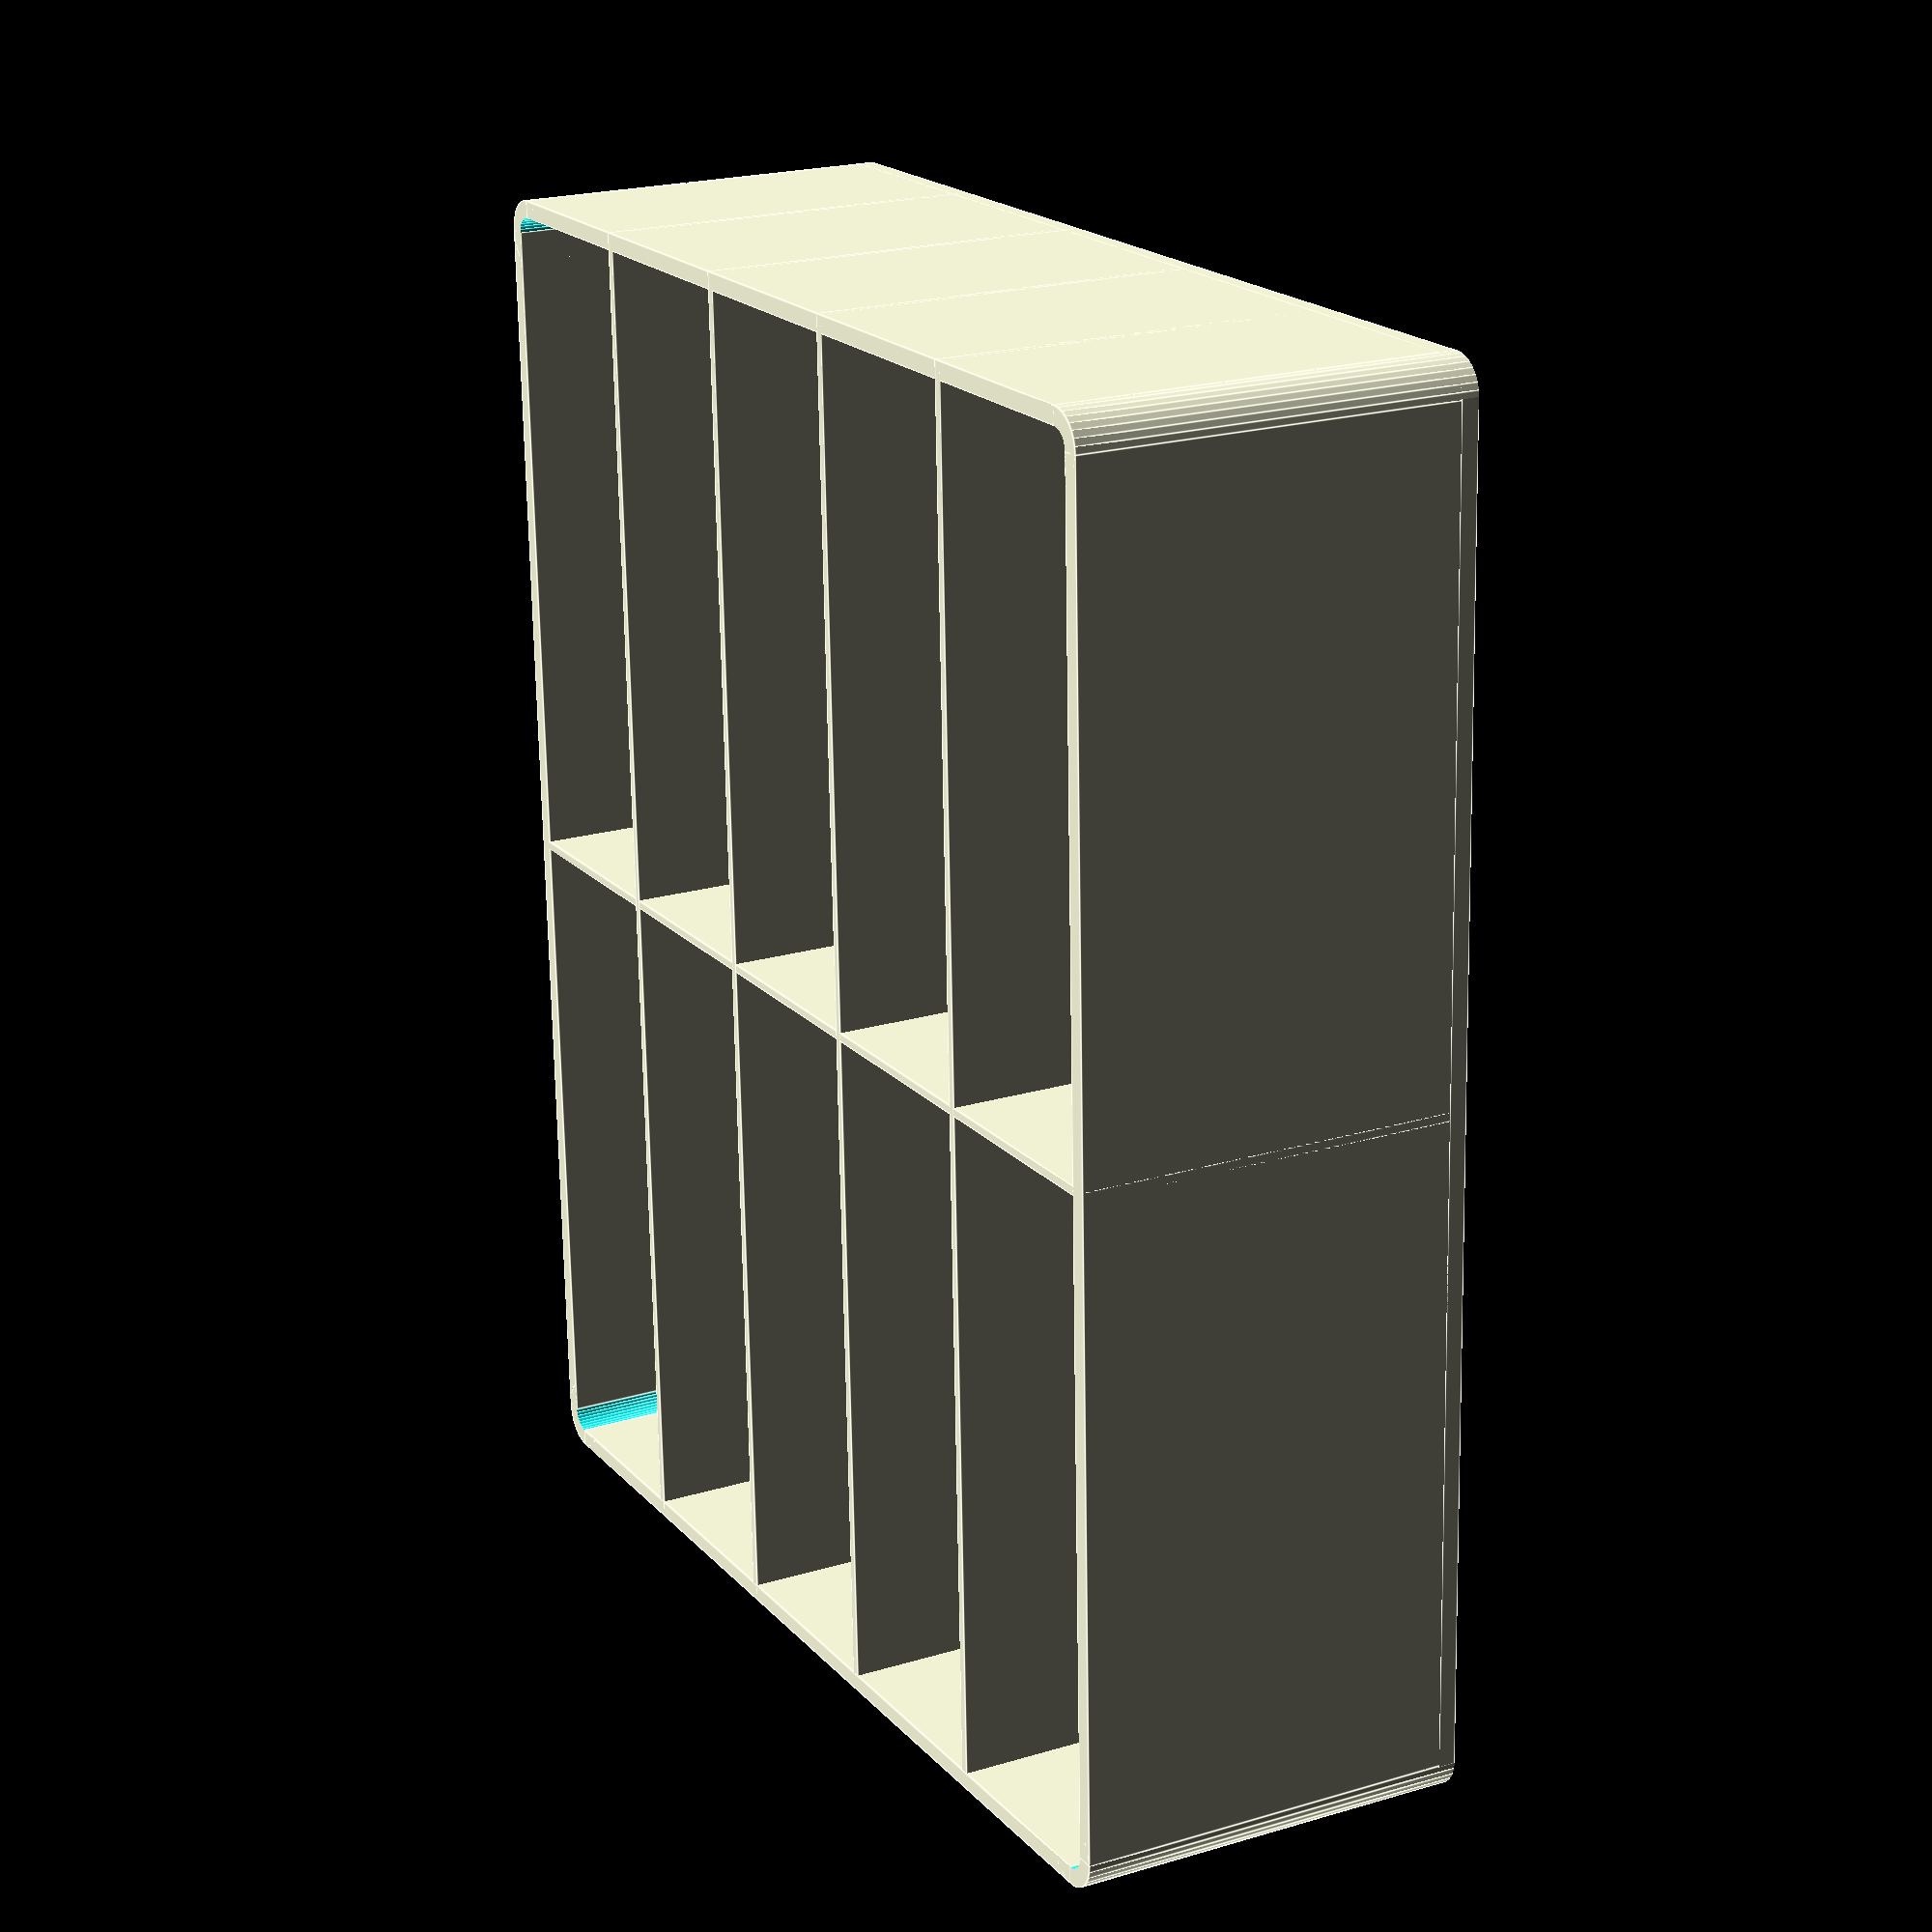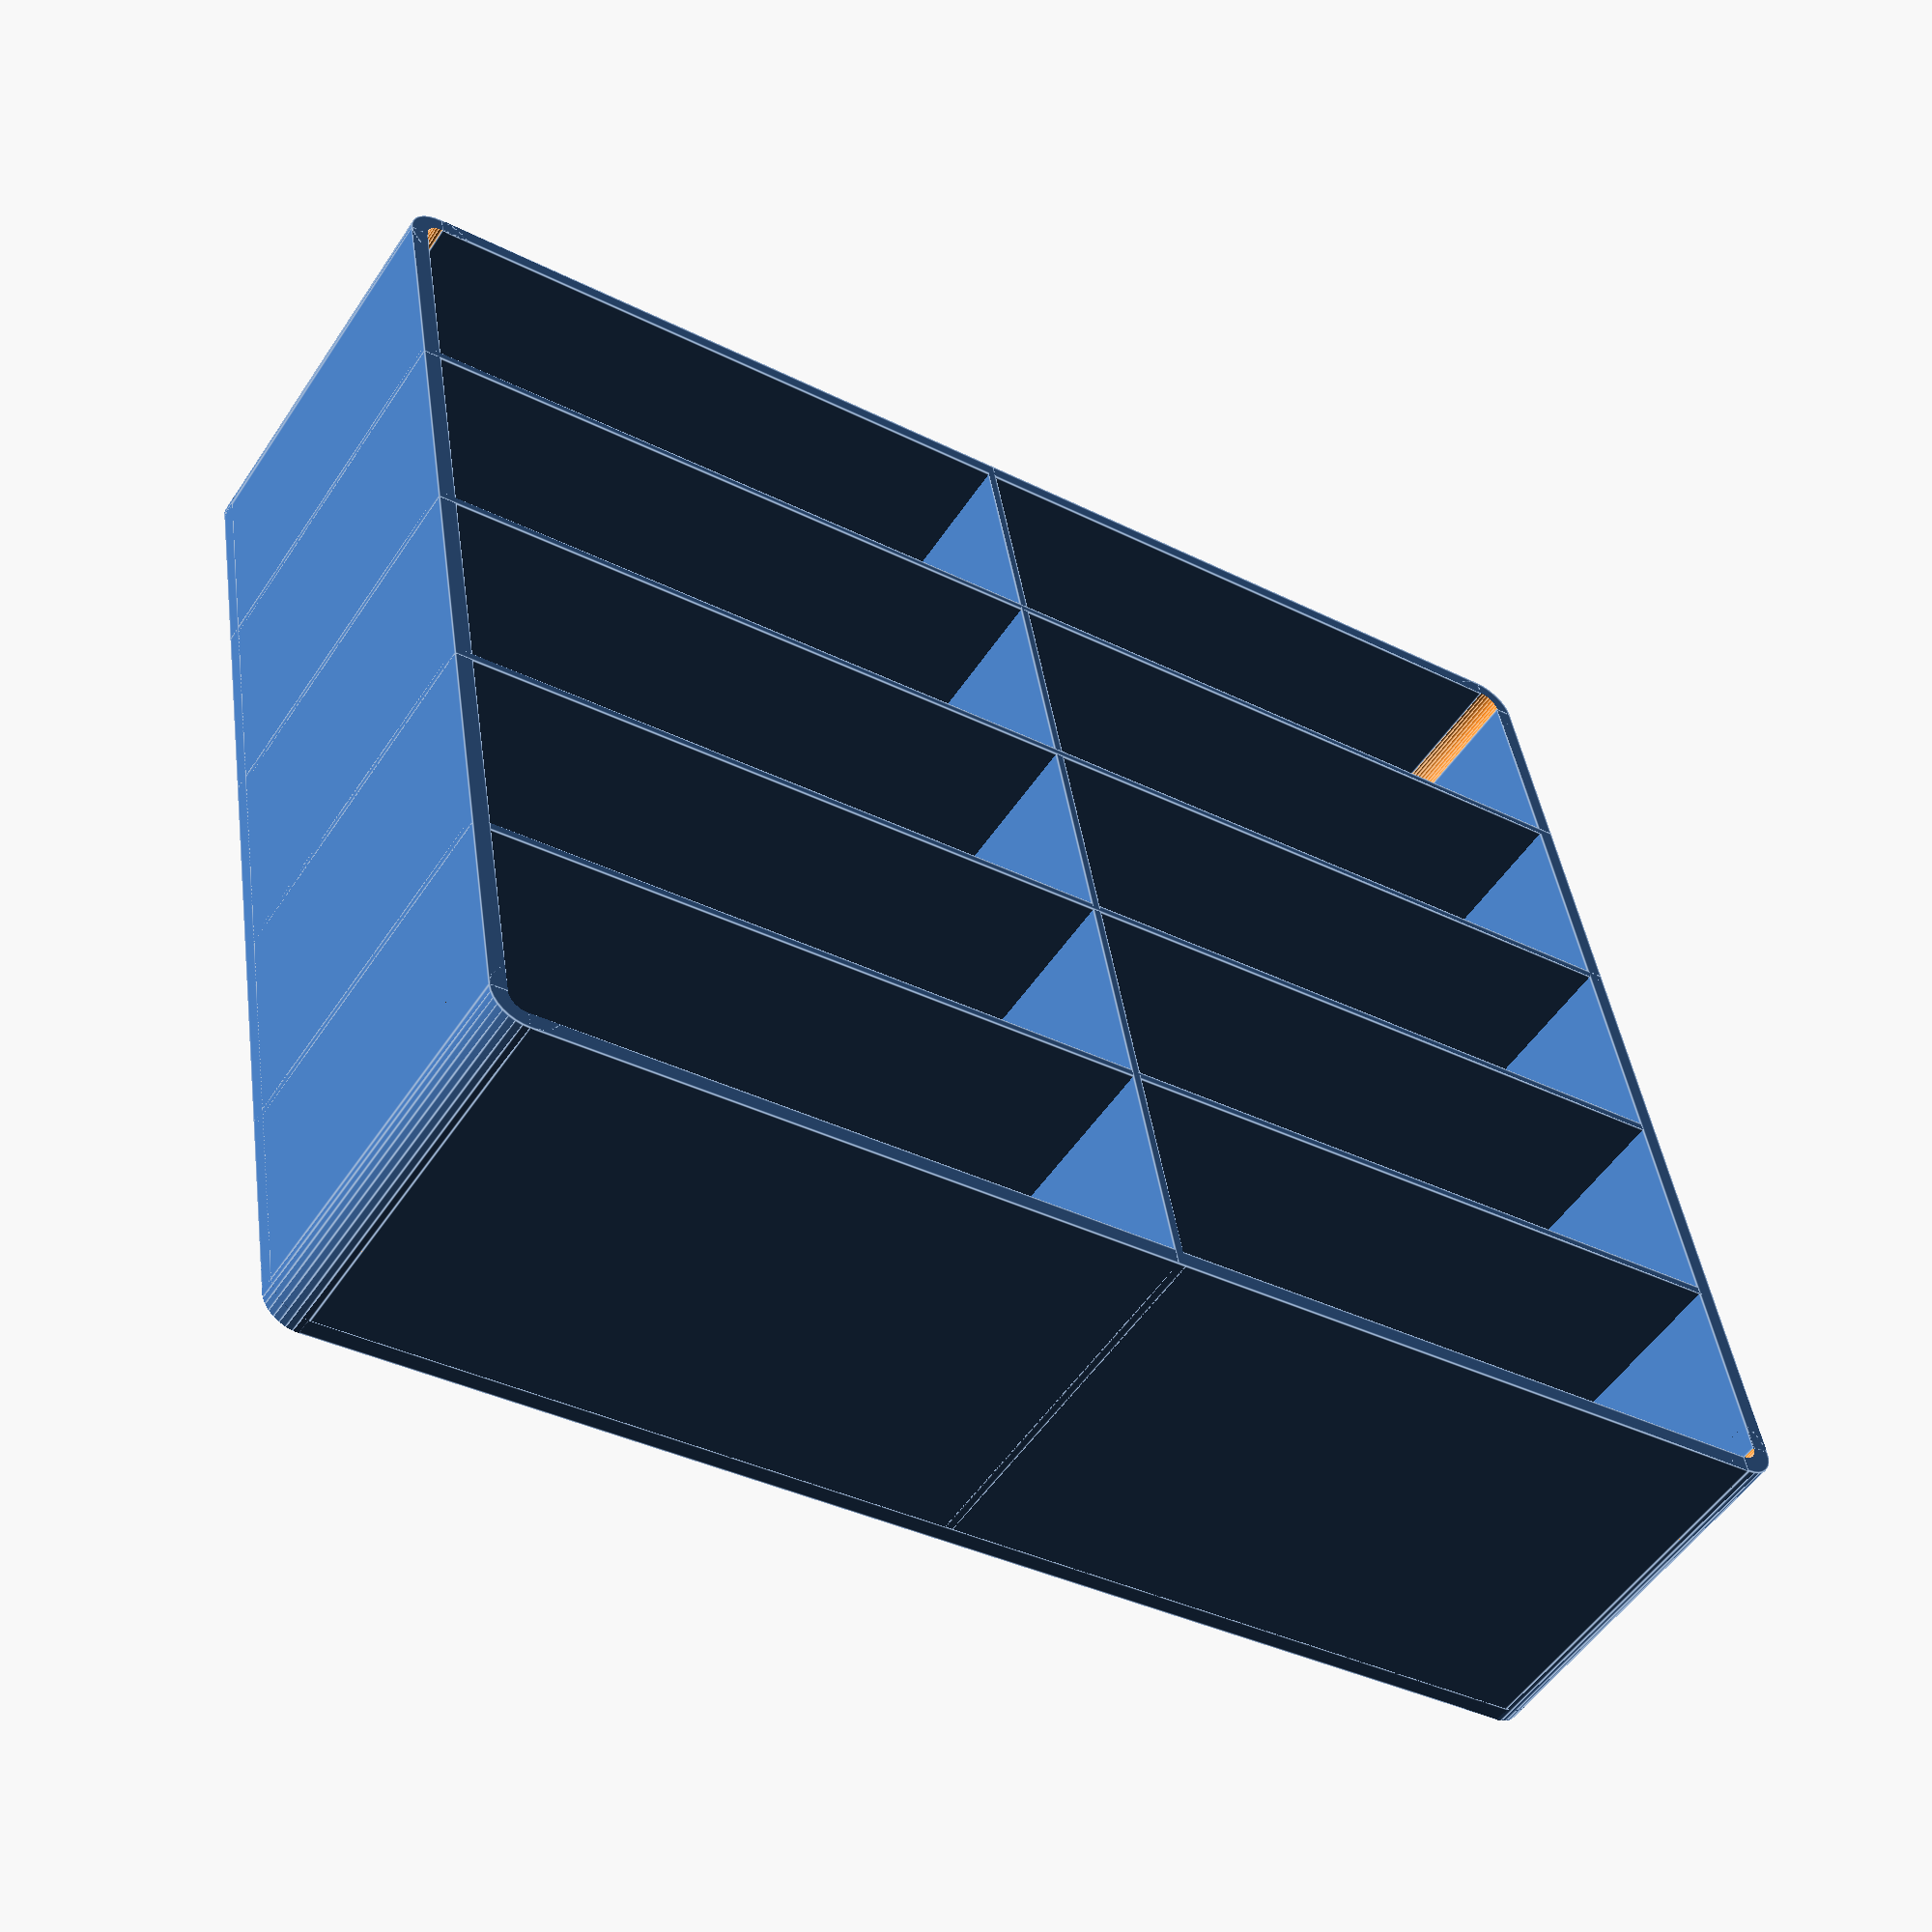
<openscad>
// container for cosmetics in a mirror cabinet
// holds boxes with magnetic lids in place


$fn= $preview ? 32 : 128;

// Parameters for thin lipstick
numRows = 5;          // Number of rows of holes
numCols = 2;          // Number of columns of holes
boxHeight = 45;       // Height of the box
holeWidth = 76;       // Width of each box hole
holeHeight = 25;      // Height of each box hole
outerWall = 2;        // outer wall thickness
innerWall = 1;        // inner wall thickness
roundedEdgeWidth = 4; // rounding at corners

// precomputed often used values
width = numCols * holeWidth + (numCols - 1) * innerWall + 2*outerWall;
depth = numRows * holeHeight + (numRows - 1) * innerWall + 2*outerWall;
widthStraightPart = width - 2*roundedEdgeWidth; 
depthStraightPart = depth - 2*roundedEdgeWidth; 

module roundedEdge() {
    difference() {
        cylinder(h = boxHeight, r = roundedEdgeWidth, center = false);
        translate([0, 0, -1]) {
            cylinder(h = boxHeight + 2, r = roundedEdgeWidth-outerWall, center = false);
            translate([-roundedEdgeWidth - 1, -roundedEdgeWidth - 1, 0]) {
                cube([roundedEdgeWidth + 1, 2*roundedEdgeWidth + 2, boxHeight + 2], center = false);
                cube([2*roundedEdgeWidth + 2, roundedEdgeWidth + 1, boxHeight + 2], center = false);
            }       
        }
    }
}

module roundedEdgeCutoff() {
    difference() {
        translate([0, 0, -1])
            cube([roundedEdgeWidth, roundedEdgeWidth, boxHeight+2], center = false);
        translate([roundedEdgeWidth, roundedEdgeWidth, -2])
            cylinder(h = boxHeight + 4, r = roundedEdgeWidth, center = false);       
    }
}

union() {
    // outer walls
    translate([roundedEdgeWidth, 0, 0])
        cube([widthStraightPart, outerWall, boxHeight], false);
    translate([roundedEdgeWidth, depth-outerWall, 0])
        cube([widthStraightPart, outerWall, boxHeight], false);
    translate([0, roundedEdgeWidth, 0])
        cube([outerWall, depthStraightPart, boxHeight], false);
    translate([width-outerWall, roundedEdgeWidth, 0])
        cube([outerWall, depthStraightPart, boxHeight], false);
    
    // inner walls
    for (c = [1:numCols - 1]) {
        translate([outerWall + holeWidth*c + innerWall*(c-1), 0, 0])
            cube([innerWall, depth, boxHeight]);
    }
    for (r = [1:numRows - 1]) {
        translate([0, outerWall + holeHeight*r + innerWall*(r-1), 0])
            cube([width, innerWall, boxHeight]);
    }

    // rounded edges
    translate([roundedEdgeWidth, roundedEdgeWidth, 0]) rotate([0, 0, 180]) roundedEdge();
    translate([width-roundedEdgeWidth, depth-roundedEdgeWidth, 0]) rotate([0, 0, 0]) roundedEdge();
    translate([roundedEdgeWidth, depth-roundedEdgeWidth, 0]) rotate([0, 0, 90]) roundedEdge();
    translate([width-roundedEdgeWidth, roundedEdgeWidth, 0]) rotate([0, 0, 270]) roundedEdge();

    // bottom
    difference() {
        cube([width, depth, outerWall]);
        translate([-0.01, -0.01, 0]) roundedEdgeCutoff();
        translate([width+0.01, -0.01, 0])      rotate([0, 0, 90])  roundedEdgeCutoff();
        translate([width+0.01, depth+0.01, 0]) rotate([0, 0, 180]) roundedEdgeCutoff();
        translate([-0.01, depth+0.01, 0])      rotate([0, 0, 270]) roundedEdgeCutoff();
    }
}

</openscad>
<views>
elev=158.8 azim=87.9 roll=118.1 proj=p view=edges
elev=52.5 azim=350.4 roll=327.2 proj=p view=edges
</views>
